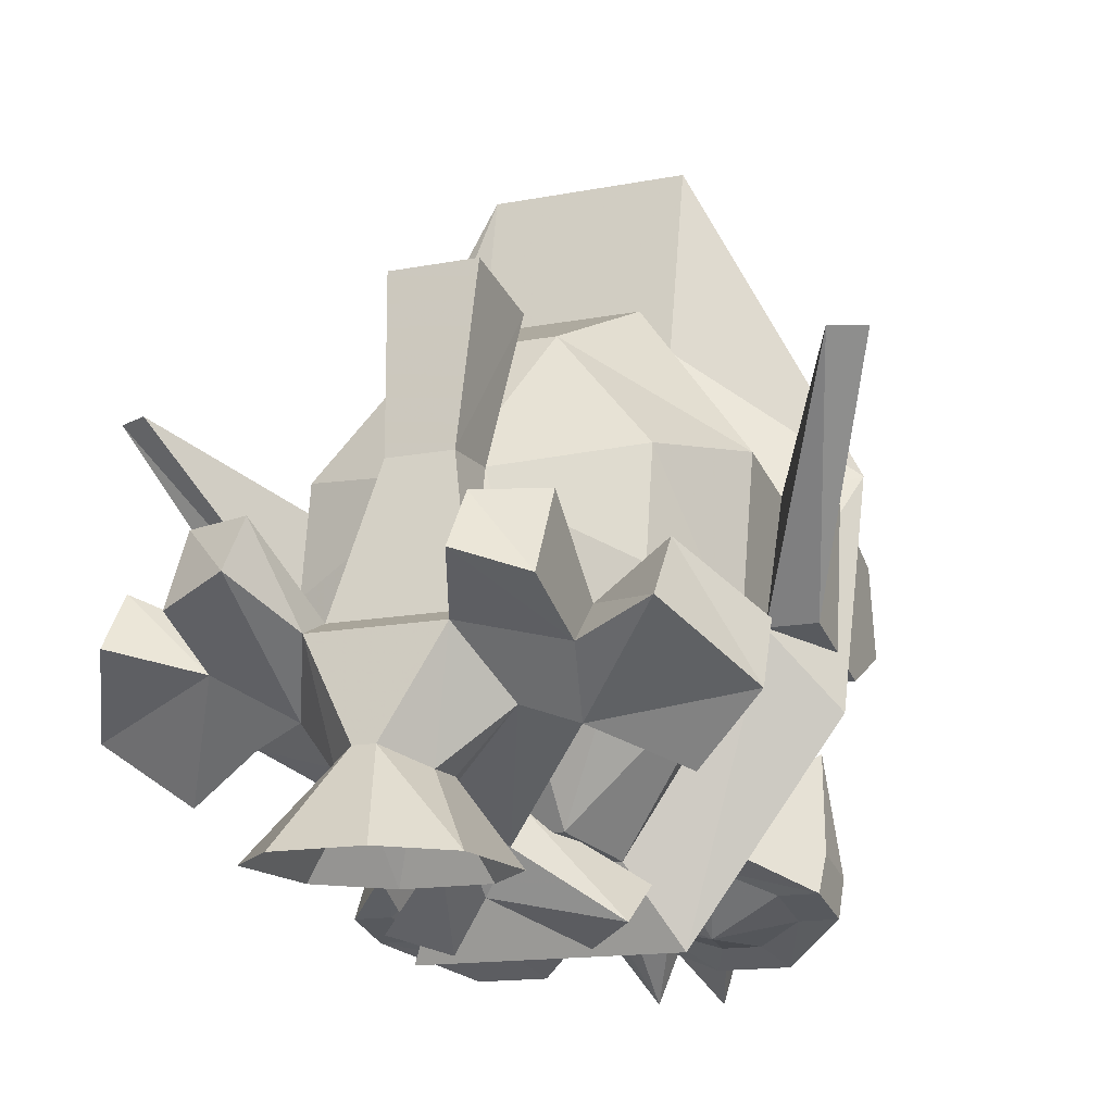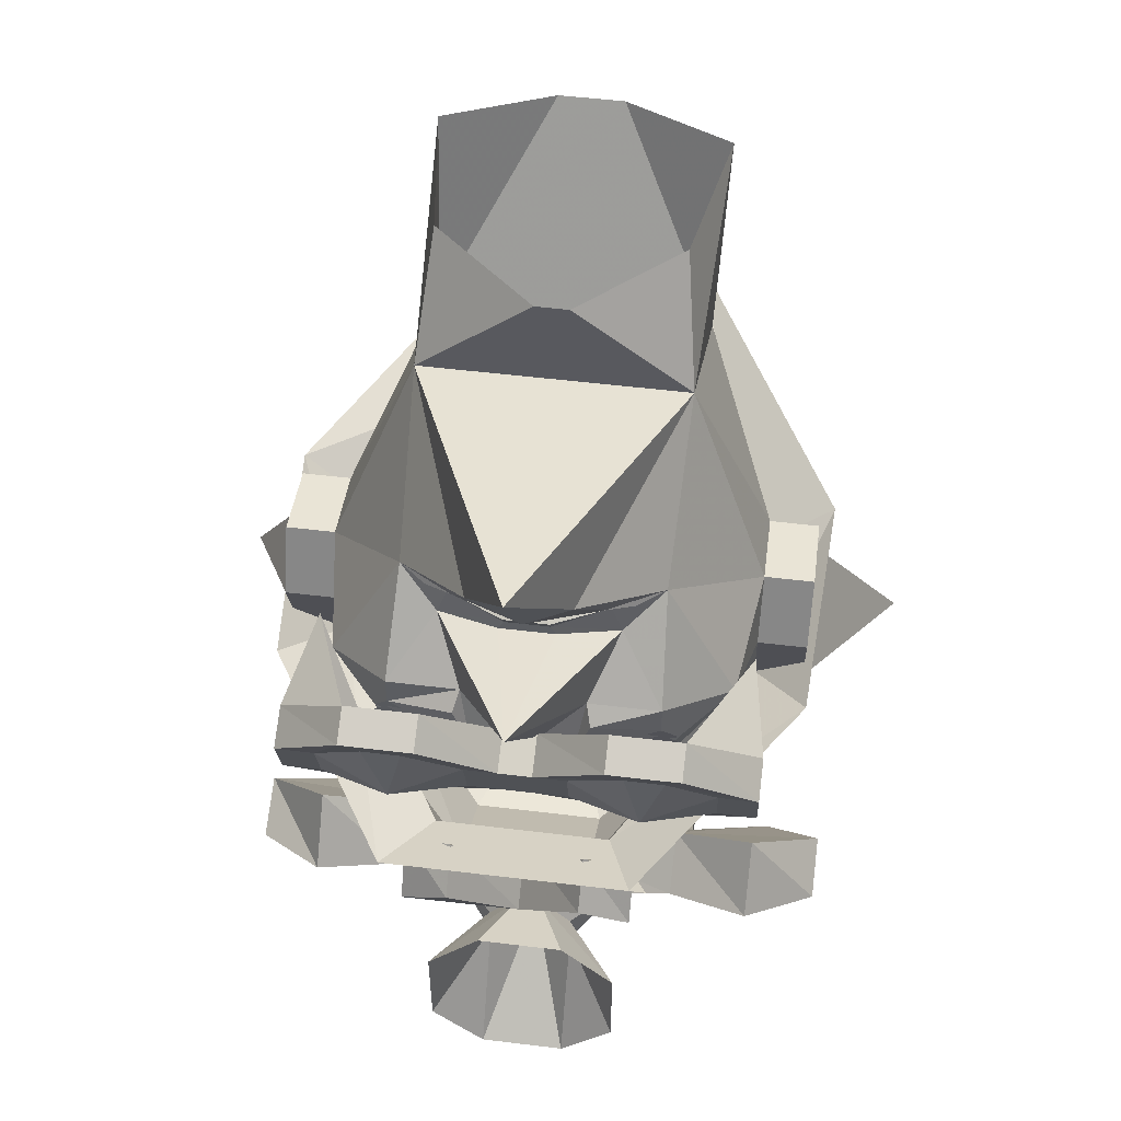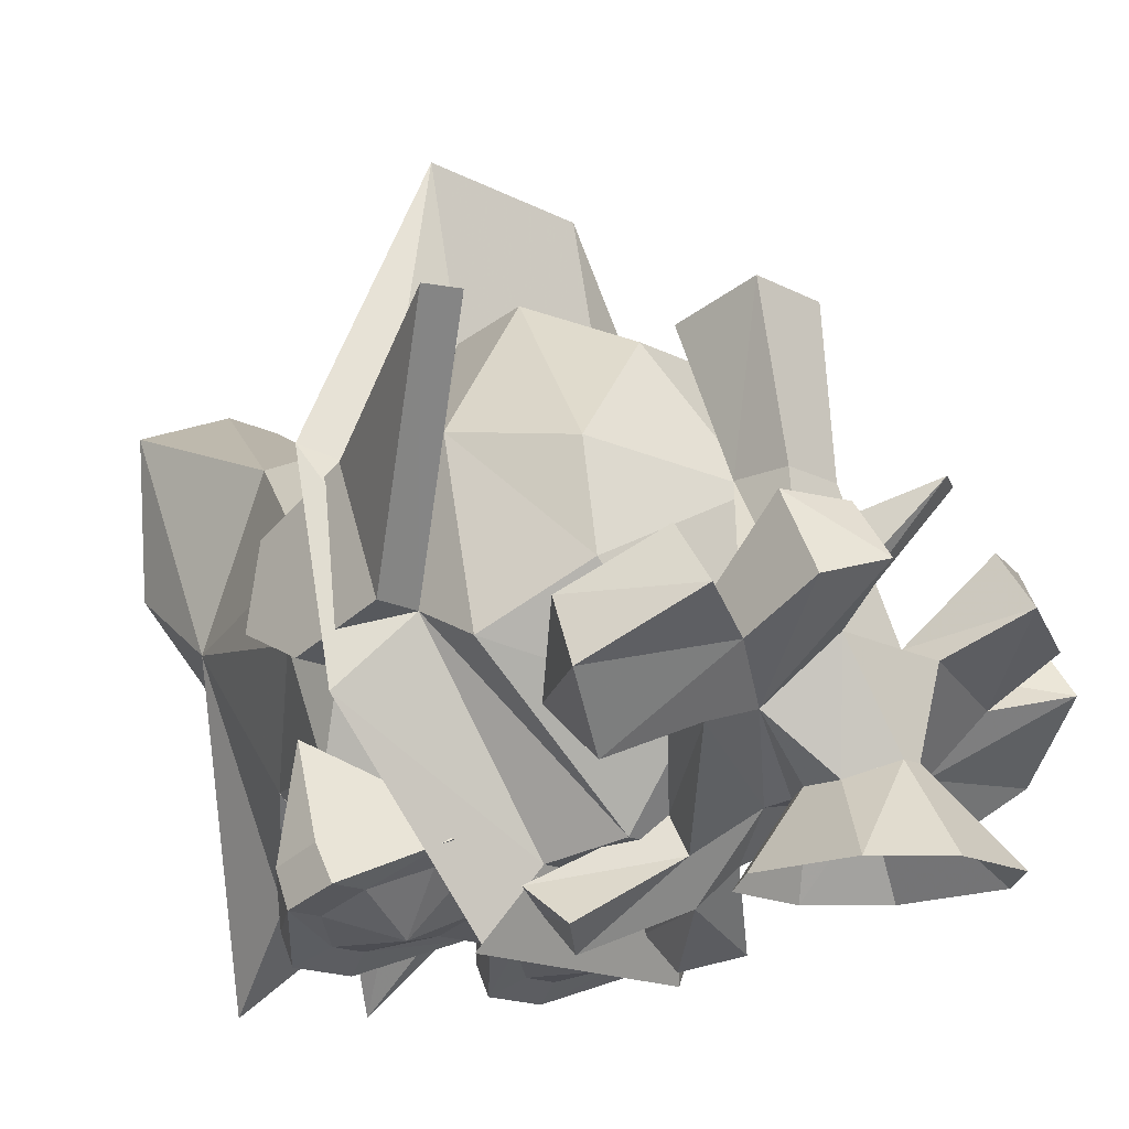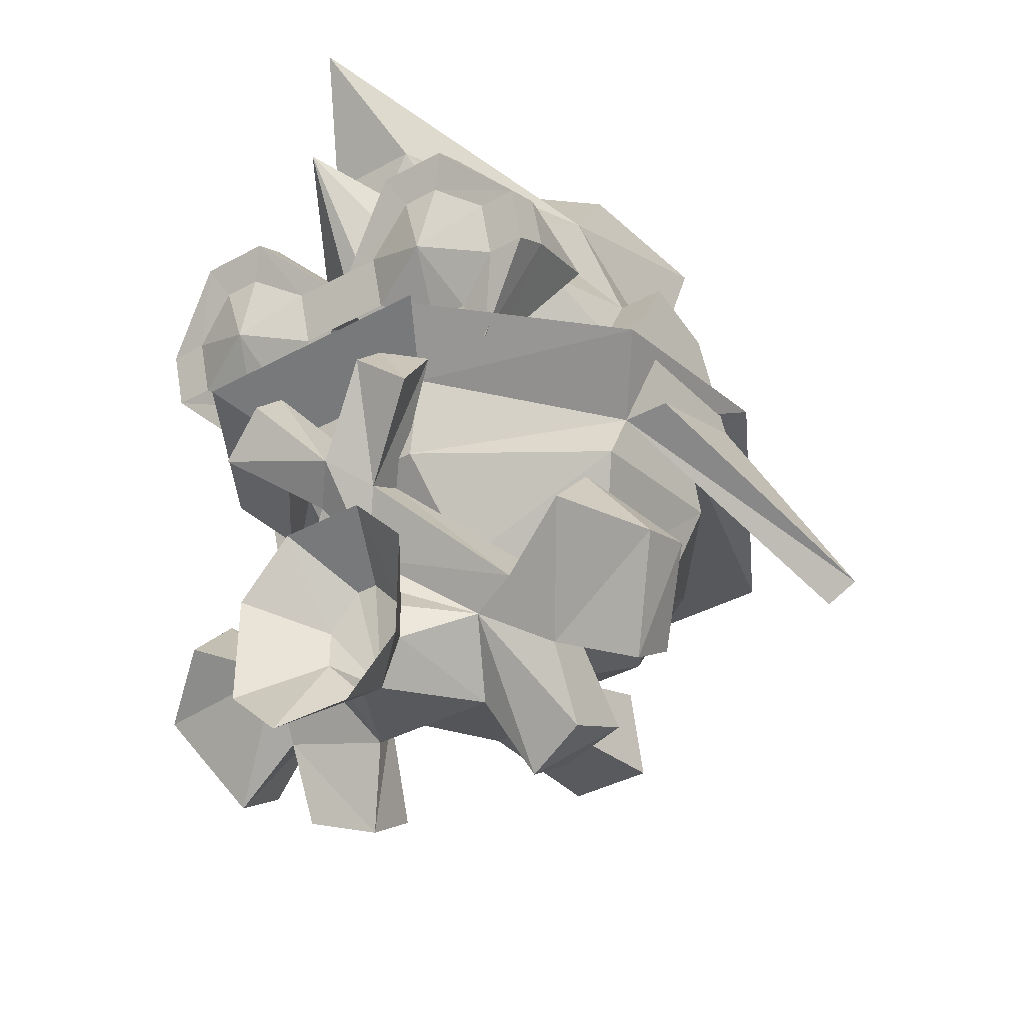
<metadata>
{"format":"obj","ext":"obj","renderer":"f3d","projection":"perspective","resolution":1024,"background":"white","views":[{"elev":-14.2,"azim":23.5,"up":"+Z"},{"elev":53.3,"azim":-172.6,"up":"+Y"},{"elev":-16.4,"azim":-47.2,"up":"+Z"},{"elev":-38.2,"azim":-145.4,"up":"+Y"}]}
</metadata>
<code>
v 0.04688 -0.4453 -0.3906
v 0 -0.3906 -0.4219
v -0.04688 -0.4453 -0.3906
v 0 -0.5312 -0.3359
v 0.2109 -0.5859 -0.2578
v 0.04688 -0.4766 -0.4453
v 0.1641 -0.3906 -0.5312
v 0.1641 -0.3125 -0.4766
v 0.09375 -0.2812 -0.5
v 0 -0.4453 -0.5
v -0.09375 -0.3359 -0.5547
v -0.09375 -0.2812 -0.5
v -0.1641 -0.3125 -0.4766
v -0.04688 -0.4766 -0.4453
v -0.2109 -0.6406 -0.3359
v -0.2109 -0.5859 -0.2578
v -0.1406 -0.6406 -0.2266
v 0 -0.5547 -0.3906
v 0.1406 -0.6641 -0.3125
v 0.1406 -0.6406 -0.2266
v 0.2344 -0.6641 -0.2031
v 0.3281 -0.5 -0.3125
v 0.2109 -0.6406 -0.3359
v 0.09375 -0.3359 -0.5547
v 0.3516 -0.7188 -0.1484
v 0.4297 -0.6094 -0.2266
v 0.3281 -0.5859 -0.3906
v 0.4297 -0.6406 -0.3125
v 0.3516 -0.7734 -0.2266
v 0.2344 -0.7188 -0.2578
v 0.09375 -0.75 -0.2266
v 0.09375 -0.6953 -0.2031
v 0.1406 -0.8047 -0.09375
v 0.2344 -0.7734 -0.09375
v -0.2344 -0.6641 -0.2031
v -0.2344 -0.7734 -0.09375
v -0.1406 -0.8047 -0.09375
v -0.09375 -0.6953 -0.2031
v -0.3516 -0.7188 -0.1484
v -0.2344 -0.7188 -0.2578
v -0.2344 -0.8281 -0.2031
v -0.1406 -0.8594 -0.1719
v -0.09375 -0.75 -0.2266
v -0.1406 -0.6641 -0.3125
v -0.1641 -0.3906 -0.5312
v -0.3281 -0.5 -0.3125
v -0.4297 -0.6094 -0.2266
v -0.3516 -0.7734 -0.2266
v -0.4297 -0.6406 -0.3125
v -0.3281 -0.5859 -0.3906
v -0.0625 -0.7188 -0.3906
v -0.01562 -0.7734 -0.3672
v 0.04688 -0.6406 0.007812
v -0.04688 -0.6406 0.007812
v -0.04688 -0.5547 0.007812
v 0.1406 -0.8594 -0.1719
v 0.2344 -0.8281 -0.2031
v -0.0625 -0.6641 -0.3906
v -0.01562 -0.6094 -0.3906
v 0.01562 -0.6094 -0.3906
v 0.0625 -0.6641 -0.3906
v 0.0625 -0.7188 -0.3906
v 0.01562 -0.7734 -0.3672
v 0.0625 -0.8828 -0.5
v -0.0625 -0.8828 -0.5
v -0.1406 -0.6406 -0.5
v -0.1406 -0.8047 -0.5
v -0.0625 -0.5547 -0.5
v 0.0625 -0.5547 -0.5
v 0.1406 -0.6406 -0.5
v 0.1406 -0.8047 -0.5
v 0.0625 -0.6094 0.2578
v -0.0625 -0.6094 0.2578
v -0.0625 -0.4766 0.2266
v 0.0625 -0.4766 0.2266
v 0.04688 -0.5547 0.007812
v 0.09375 -0.4219 -0.4219
v -0.09375 -0.4219 -0.4219
v -0.125 -0.3125 -0.4453
v 0.125 -0.3125 -0.4453
v 0.3047 -0.3672 -0.2031
v 0.2344 -0.5 -0.1172
v 0.09375 -0.5312 -0.2812
v -0.09375 -0.5312 -0.2812
v -0.3047 -0.3672 -0.2031
v -0.3047 -0.2734 -0.1562
v -0.3828 -0.2031 -0.2578
v -0.3984 -0.1484 0.0625
v -0.3047 -0.2031 0.03125
v -0.4688 -0.5078 0.1484
v -0.5156 -0.4844 0.1484
v -0.375 -0.2734 -0.1562
v -0.3047 -0.1328 -0.2031
v -0.1875 -0.2109 -0.3672
v -0.2188 -0.25 -0.3203
v -0.2188 -0.2734 -0.3047
v -0.1406 -0.3203 -0.3281
v -0.1328 -0.2812 -0.3516
v -0.03906 -0.3047 -0.3438
v 0.1406 -0.3203 -0.3281
v 0.03906 -0.3047 -0.3438
v 0.1328 -0.2812 -0.3516
v 0.2188 -0.2734 -0.3047
v 0.3047 -0.2734 -0.1562
v 0.2188 -0.25 -0.3203
v 0.1875 -0.2109 -0.3672
v 0.3047 -0.1328 -0.2031
v 0.375 -0.1328 -0.2031
v 0.375 -0.2734 -0.1562
v 0.4688 -0.5078 0.1484
v 0.3047 -0.2031 0.03125
v 0.3047 -0.3125 0.0625
v 0.1875 -0.2578 -0.5547
v -0.1875 -0.2578 -0.5547
v -0.3047 -0.3125 0.0625
v -0.1406 -0.2812 0.2812
v -0.1406 -0.1719 0.2578
v -0.1406 -0.1172 0.5312
v 0.1406 -0.1719 0.2578
v 0.1406 -0.1172 0.5312
v 0.3984 -0.1484 0.0625
v 0.1406 -0.2812 0.2812
v 0 -0.5547 0.007812
v 0.2344 -0.4766 0.03906
v 0.09375 -0.4453 0.2031
v -0.09375 -0.4453 0.2031
v -0.2344 -0.4766 0.03906
v -0.2344 -0.5 -0.1172
v 0.3828 -0.2031 -0.2578
v -0.1641 -0.2578 -0.5547
v 0.2031 0.3984 0.2422
v 0.1953 0.1406 0.1406
v 0.1875 0.2656 -0.09375
v 0.1719 0.4219 0.01562
v 0.02344 0.4219 -0.1094
v -0.02344 0.4219 -0.1094
v -0.1875 0.2656 -0.09375
v -0.1641 0.4219 0.01562
v -0.2031 0.3984 0.2422
v -0.1953 0.1406 0.1406
v -0.04688 0.3906 0.3125
v 0.04688 0.3906 0.3125
v 0.2109 -0.1094 -0.3906
v 0.1641 -0.1797 -0.4141
v 0.07031 -0.1094 -0.4375
v 0.1875 -0.0625 -0.4141
v 0.1875 -0.01562 -0.4141
v 0.2812 -0.08594 -0.3203
v 0.09375 -0.1797 -0.4141
v 0.07031 -0.2109 -0.3672
v 0.02344 -0.1094 -0.4141
v 0.08594 -0.01562 -0.4141
v 0.09375 -0.03906 -0.4375
v 0.125 0.0625 -0.3438
v 0.1797 0.1094 -0.3047
v 0.3047 -0.03906 -0.1562
v 0.1328 -0.25 -0.3672
v 0.05469 -0.25 -0.3672
v -0.07031 -0.2109 -0.3672
v -0.02344 -0.1094 -0.4141
v 0 0.125 -0.5781
v 0.03906 0.07031 -0.3672
v 0.03125 0.08594 -0.3672
v 0.1094 0.1094 -0.3438
v 0.1406 0.1094 -0.3359
v 0.1016 0.125 -0.3594
v 0.07031 0.2188 -0.4297
v 0.3047 -0.0625 -0.03906
v 0.375 -0.0625 -0.03906
v 0.375 -0.03906 -0.1562
v 0.375 -0.2031 0.03125
v 0.5156 -0.4844 0.1484
v 0.1172 -0.1094 0.1719
v -0.1172 -0.1094 0.1719
v -0.3047 -0.0625 -0.03906
v -0.375 -0.0625 -0.03906
v -0.375 -0.2031 0.03125
v -0.375 -0.1328 -0.2031
v -0.3047 -0.03906 -0.1562
v -0.2812 -0.08594 -0.3203
v -0.2109 -0.1094 -0.3906
v -0.1641 -0.1797 -0.4141
v -0.1328 -0.25 -0.3672
v -0.05469 -0.25 -0.3672
v -0.02344 -0.2812 -0.3516
v 0.02344 -0.2812 -0.3516
v -0.07031 -0.1094 -0.4375
v -0.1875 -0.0625 -0.4141
v -0.09375 -0.03906 -0.4375
v -0.08594 -0.01562 -0.4141
v -0.09375 -0.1797 -0.4141
v -0.1875 -0.01562 -0.4141
v -0.125 0.0625 -0.3438
v -0.1797 0.1094 -0.3047
v -0.1094 0.1094 -0.3438
v -0.03125 0.08594 -0.3672
v -0.03906 0.07031 -0.3672
v -0.03125 0.1016 -0.375
v 0.03125 0.1016 -0.375
v 0 0.125 -0.3438
v 0.1016 0.1172 -0.3359
v 0 0.1406 -0.4062
v -0.07031 0.2188 -0.4297
v 0 0.3828 -0.5547
v -0.1016 0.125 -0.3594
v -0.1406 0.1094 -0.3359
v -0.1016 0.1172 -0.3359
v -0.375 -0.03906 -0.1562
v 0.2109 -0.1094 -0.3984
v 0.1641 -0.1797 -0.4219
v 0.07031 -0.1094 -0.4453
v 0.1875 -0.0625 -0.4219
v 0.09375 -0.03906 -0.4453
v 0.09375 -0.1797 -0.4219
v -0.07031 -0.1094 -0.4453
v -0.1641 -0.1797 -0.4219
v -0.2109 -0.1094 -0.3984
v -0.1875 -0.0625 -0.4219
v -0.09375 -0.03906 -0.4453
v -0.09375 -0.1797 -0.4219
v 0.1484 -0.2031 -0.4453
v 0.2031 -0.2031 -0.4453
v 0.2266 -0.2578 -0.4219
v 0.125 -0.2578 -0.4219
v 0.07031 -0.1562 -0.4766
v 0.1719 -0.125 -0.5234
v 0.2734 -0.1562 -0.4766
v 0.3281 -0.1562 -0.4766
v 0.2266 -0.2266 -0.375
v 0.125 -0.2266 -0.375
v 0.02344 -0.125 -0.4219
v 0.02344 -0.1562 -0.4766
v 0.07031 -0.07812 -0.5
v 0.1484 -0.02344 -0.5234
v 0.2031 -0.02344 -0.5234
v 0.2734 -0.07812 -0.5
v 0.3281 -0.07812 -0.5
v 0.3281 -0.125 -0.4219
v 0.3047 -0.0625 -0.2812
v 0.3281 -0.05469 -0.4453
v 0.2266 0.04688 -0.5
v 0.2266 0.02344 -0.5469
v 0.125 0.02344 -0.5469
v 0.125 0.04688 -0.5
v 0.02344 -0.07812 -0.5
v 0.02344 -0.05469 -0.4453
v -0.02344 -0.07812 -0.5
v -0.02344 -0.05469 -0.4453
v -0.125 0.02344 -0.5469
v -0.125 0.04688 -0.5
v -0.2266 0.02344 -0.5469
v -0.2266 0.04688 -0.5
v -0.3281 -0.07812 -0.5
v -0.3281 -0.05469 -0.4453
v -0.3047 -0.0625 -0.2812
v -0.3281 -0.125 -0.4219
v -0.2266 -0.2266 -0.375
v -0.2266 -0.2578 -0.4219
v -0.125 -0.2578 -0.4219
v -0.125 -0.2266 -0.375
v -0.02344 -0.1562 -0.4766
v -0.02344 -0.125 -0.4219
v -0.2031 -0.2031 -0.4453
v -0.1484 -0.2031 -0.4453
v -0.07031 -0.1562 -0.4766
v -0.07031 -0.07812 -0.5
v -0.1484 -0.02344 -0.5234
v -0.2031 -0.02344 -0.5234
v -0.2734 -0.07812 -0.5
v -0.3281 -0.1562 -0.4766
v -0.2734 -0.1562 -0.4766
v -0.1719 -0.125 -0.5234
f 1 2 3
f 1 3 4
f 1 4 5
f 1 5 6
f 1 6 7
f 1 7 8
f 1 8 9
f 1 9 2
f 2 9 10
f 2 10 11
f 2 11 12
f 2 12 13
f 2 13 3
f 3 13 14
f 3 14 15
f 3 15 16
f 3 16 17
f 3 17 4
f 4 17 18
f 4 18 19
f 4 19 20
f 4 20 5
f 5 20 21
f 5 21 22
f 5 22 23
f 5 23 6
f 6 23 19
f 6 19 18
f 6 18 10
f 6 10 7
f 7 10 24
f 7 24 8
f 8 24 9
f 9 24 10
f 21 25 26
f 21 26 22
f 22 26 27
f 22 27 23
f 23 27 28
f 23 28 29
f 23 29 30
f 23 30 19
f 19 30 31
f 19 31 20
f 20 31 32
f 20 32 33
f 20 33 34
f 20 34 21
f 21 34 30
f 21 30 29
f 21 29 25
f 25 29 28
f 25 28 26
f 26 28 27
f 35 36 37
f 35 37 38
f 35 38 17
f 35 17 16
f 35 16 39
f 35 39 40
f 35 40 41
f 35 41 36
f 36 41 42
f 36 42 37
f 37 42 43
f 37 43 38
f 38 43 44
f 38 44 17
f 17 44 18
f 18 44 15
f 18 15 14
f 18 14 10
f 10 14 11
f 11 14 45
f 11 45 12
f 12 45 13
f 13 45 14
f 16 46 47
f 16 47 39
f 39 47 48
f 39 48 40
f 40 48 49
f 40 49 50
f 40 50 15
f 40 15 44
f 40 44 41
f 41 44 42
f 42 44 43
f 43 44 51
f 43 51 52
f 43 52 31
f 43 31 32
f 43 32 38
f 38 32 53
f 38 53 54
f 38 54 55
f 38 55 17
f 47 49 48
f 49 47 46
f 49 46 50
f 50 46 16
f 50 16 15
f 32 31 56
f 32 56 33
f 33 56 57
f 33 57 34
f 34 57 30
f 30 57 56
f 30 56 31
f 52 63 31
f 31 63 62
f 31 62 19
f 19 62 61
f 19 61 60
f 19 60 18
f 18 60 59
f 18 59 44
f 44 59 58
f 44 58 51
f 53 72 73
f 53 73 54
f 54 73 55
f 55 73 74
f 74 73 75
f 75 73 72
f 75 72 53
f 75 53 76
f 76 53 32
f 76 32 20
f 52 51 58
f 52 58 59
f 52 59 60
f 52 60 61
f 52 61 62
f 52 62 63
f 221 225 226
f 221 226 222
f 222 226 227
f 225 233 226
f 226 233 234
f 226 234 235
f 226 235 236
f 226 236 227
f 263 271 272
f 263 272 264
f 264 272 265
f 265 272 266
f 266 272 267
f 267 272 268
f 268 272 269
f 269 272 271
f 52 63 64
f 52 64 65
f 52 65 63
f 51 58 66
f 51 66 67
f 51 67 52
f 51 52 65
f 51 65 67
f 51 67 58
f 58 67 66
f 58 66 59
f 58 59 68
f 58 68 66
f 66 68 59
f 59 68 60
f 59 60 69
f 59 69 68
f 68 69 60
f 60 69 61
f 60 61 70
f 60 70 69
f 69 70 61
f 61 70 62
f 61 62 71
f 61 71 70
f 70 71 62
f 62 71 63
f 62 63 64
f 62 64 71
f 71 64 63
f 52 67 65
f 63 65 64
f 77 81 82
f 77 82 83
f 77 83 78
f 78 83 84
f 78 84 85
f 79 86 87
f 79 87 86
f 86 87 88
f 86 88 89
f 104 80 113
f 104 113 80
f 80 113 79
f 80 79 114
f 80 114 113
f 113 114 79
f 89 117 118
f 89 118 117
f 117 118 119
f 117 119 120
f 117 120 118
f 118 120 119
f 119 120 121
f 119 121 111
f 119 111 121
f 119 121 120
f 123 84 83
f 123 83 82
f 123 82 124
f 123 124 125
f 123 125 126
f 123 126 127
f 123 127 128
f 123 128 84
f 84 128 85
f 85 128 115
f 115 128 127
f 115 127 116
f 116 127 126
f 116 126 122
f 122 126 125
f 122 125 112
f 112 125 124
f 112 124 81
f 81 124 82
f 121 129 104
f 121 104 111
f 130 87 79
f 130 79 87
f 129 113 104
f 129 104 113
f 88 118 89
f 88 89 118
f 209 210 211
f 209 211 212
f 212 211 213
f 211 210 214
f 215 216 217
f 215 217 218
f 215 218 219
f 220 216 215
f 221 222 223
f 221 223 224
f 221 224 225
f 222 227 228
f 222 228 223
f 223 228 229
f 223 229 230
f 223 230 224
f 224 230 231
f 224 231 232
f 224 232 225
f 225 232 233
f 227 236 237
f 227 237 228
f 228 237 238
f 228 238 229
f 229 238 239
f 239 238 240
f 239 240 241
f 241 240 242
f 241 242 243
f 241 243 244
f 244 243 245
f 244 245 246
f 246 245 247
f 246 247 248
f 248 247 249
f 248 249 250
f 250 249 251
f 250 251 252
f 252 251 253
f 252 253 254
f 252 254 255
f 255 254 256
f 255 256 257
f 257 256 258
f 257 258 259
f 257 259 260
f 260 259 261
f 260 261 262
f 262 261 231
f 231 261 232
f 232 261 247
f 232 247 245
f 232 245 233
f 233 245 243
f 233 243 234
f 234 243 235
f 235 243 242
f 235 242 236
f 236 242 237
f 237 242 240
f 237 240 238
f 259 258 263
f 259 263 264
f 259 264 261
f 261 264 265
f 261 265 247
f 247 265 266
f 247 266 267
f 247 267 249
f 249 267 251
f 251 267 268
f 251 268 253
f 253 268 269
f 253 269 270
f 253 270 254
f 254 270 256
f 256 270 258
f 258 270 271
f 258 271 263
f 269 271 270
f 77 78 79
f 77 79 80
f 77 80 81
f 78 85 86
f 78 86 79
f 104 111 112
f 104 112 81
f 104 81 80
f 85 115 89
f 85 89 86
f 115 116 117
f 115 117 89
f 116 122 119
f 116 119 117
f 122 112 111
f 122 111 119
f 86 89 90
f 86 90 91
f 86 91 92
f 86 92 93
f 86 93 94
f 86 94 95
f 86 95 96
f 86 96 97
f 97 96 98
f 97 98 99
f 97 99 100
f 100 99 101
f 100 101 102
f 100 102 103
f 100 103 104
f 104 103 105
f 104 105 106
f 104 106 107
f 104 107 108
f 104 108 109
f 104 109 110
f 104 110 111
f 131 132 133
f 131 133 134
f 134 133 135
f 135 133 136
f 136 133 137
f 136 137 138
f 138 137 139
f 139 137 140
f 139 140 141
f 141 140 132
f 141 132 142
f 142 132 131
f 147 152 154
f 147 154 155
f 147 155 148
f 148 155 156
f 148 156 107
f 148 107 106
f 150 106 157
f 150 157 158
f 150 158 159
f 150 159 160
f 150 160 151
f 151 160 161
f 151 161 152
f 152 161 154
f 154 162 163
f 154 163 164
f 154 164 155
f 155 164 165
f 155 165 166
f 155 166 167
f 155 167 133
f 155 133 156
f 156 133 168
f 156 168 169
f 156 169 170
f 156 170 107
f 107 170 108
f 108 170 171
f 108 171 109
f 109 171 172
f 109 172 110
f 110 172 111
f 111 172 171
f 111 171 168
f 111 168 173
f 173 168 132
f 173 132 174
f 174 132 140
f 174 140 175
f 174 175 89
f 89 175 176
f 89 176 177
f 89 177 90
f 90 177 91
f 91 177 92
f 92 177 178
f 92 178 93
f 93 178 179
f 93 179 180
f 93 180 94
f 94 159 183
f 94 183 95
f 99 185 186
f 99 186 101
f 190 192 193
f 190 193 161
f 190 161 160
f 192 180 194
f 192 194 193
f 193 194 195
f 193 195 196
f 193 196 197
f 162 197 196
f 162 196 163
f 163 196 198
f 163 198 199
f 163 199 164
f 166 202 167
f 167 202 203
f 167 203 204
f 167 204 133
f 133 204 137
f 137 204 203
f 137 203 194
f 137 194 179
f 137 179 175
f 137 175 140
f 203 205 194
f 194 205 206
f 194 206 195
f 195 198 196
f 203 202 205
f 133 132 168
f 178 208 179
f 179 208 175
f 175 208 176
f 176 208 177
f 177 208 178
f 168 171 169
f 169 171 170
f 179 194 180
f 158 184 159
f 159 184 183
f 157 106 105
f 184 158 186
f 184 186 185
f 143 144 145
f 143 145 146
f 143 146 147
f 143 147 148
f 143 148 144
f 144 148 106
f 144 106 149
f 144 149 145
f 145 149 150
f 145 150 151
f 145 151 152
f 145 152 153
f 145 153 146
f 146 153 152
f 146 152 147
f 149 106 150
f 94 180 181
f 94 181 182
f 94 182 159
f 187 182 181
f 187 181 188
f 187 188 189
f 187 189 190
f 187 190 160
f 187 160 191
f 187 191 182
f 182 191 159
f 159 191 160
f 189 188 192
f 189 192 190
f 188 181 180
f 188 180 192
f 154 161 162
f 193 197 161
f 161 197 162
f 165 201 166
f 166 201 200
f 166 200 202
f 205 202 200
f 205 200 207
f 205 207 206
f 95 183 96
f 96 183 98
f 98 183 184
f 98 184 185
f 98 185 99
f 101 186 158
f 101 158 157
f 101 157 102
f 102 157 105
f 102 105 103
f 164 199 200
f 164 200 201
f 164 201 165
f 195 206 207
f 195 207 200
f 195 200 198
f 200 199 198

</code>
